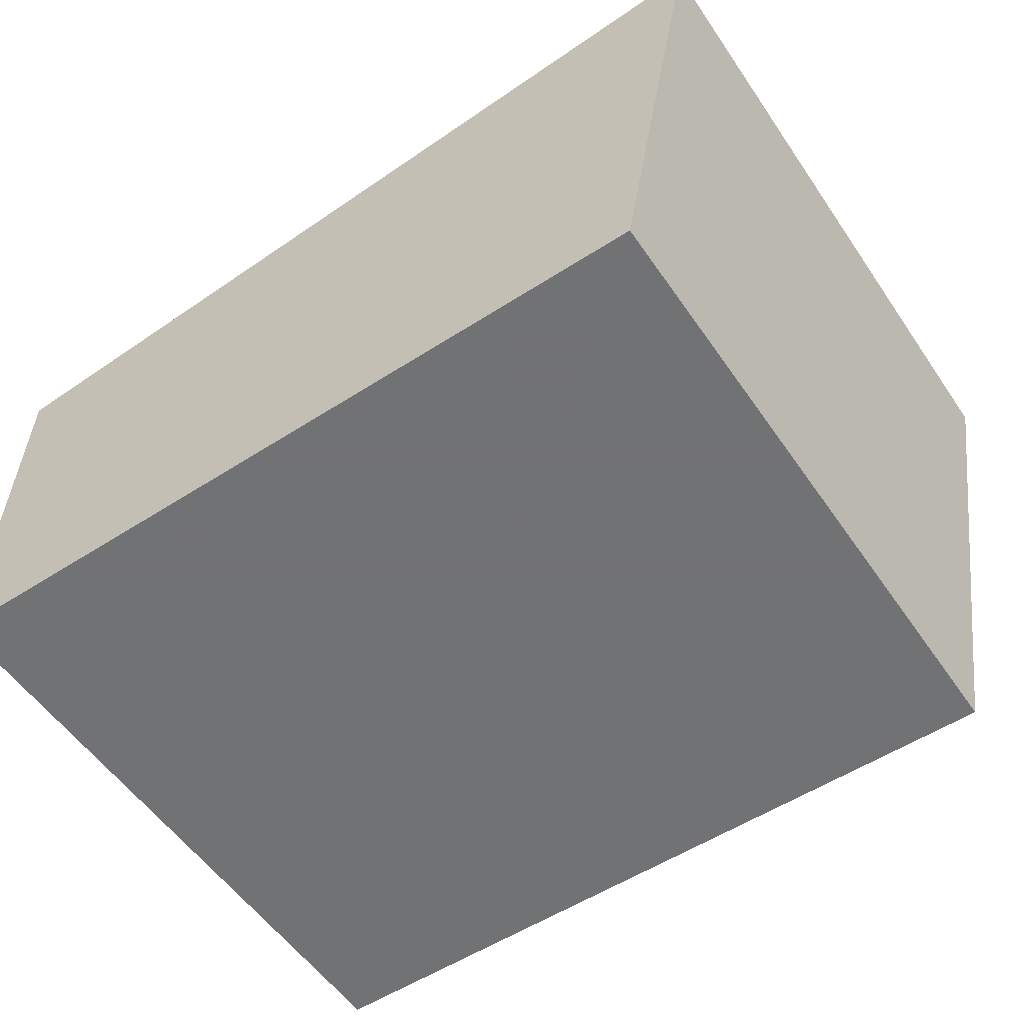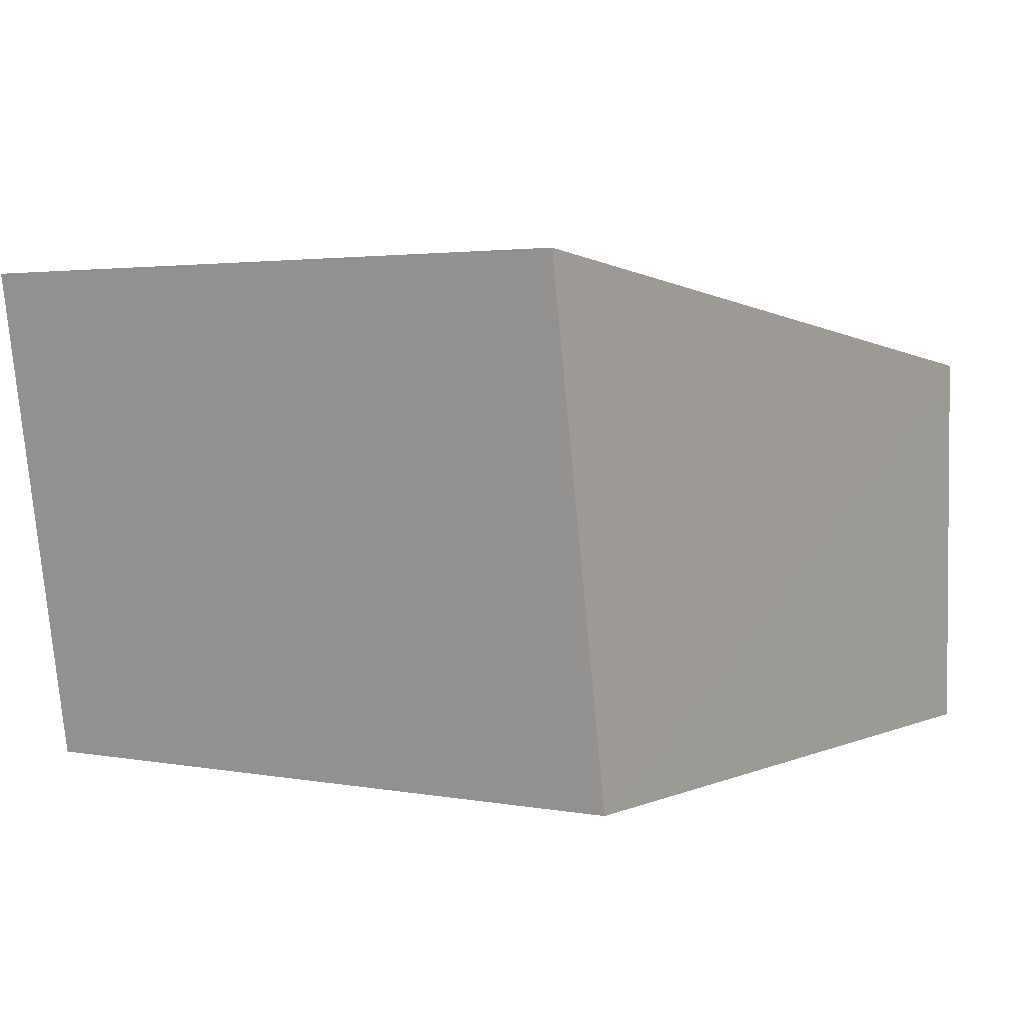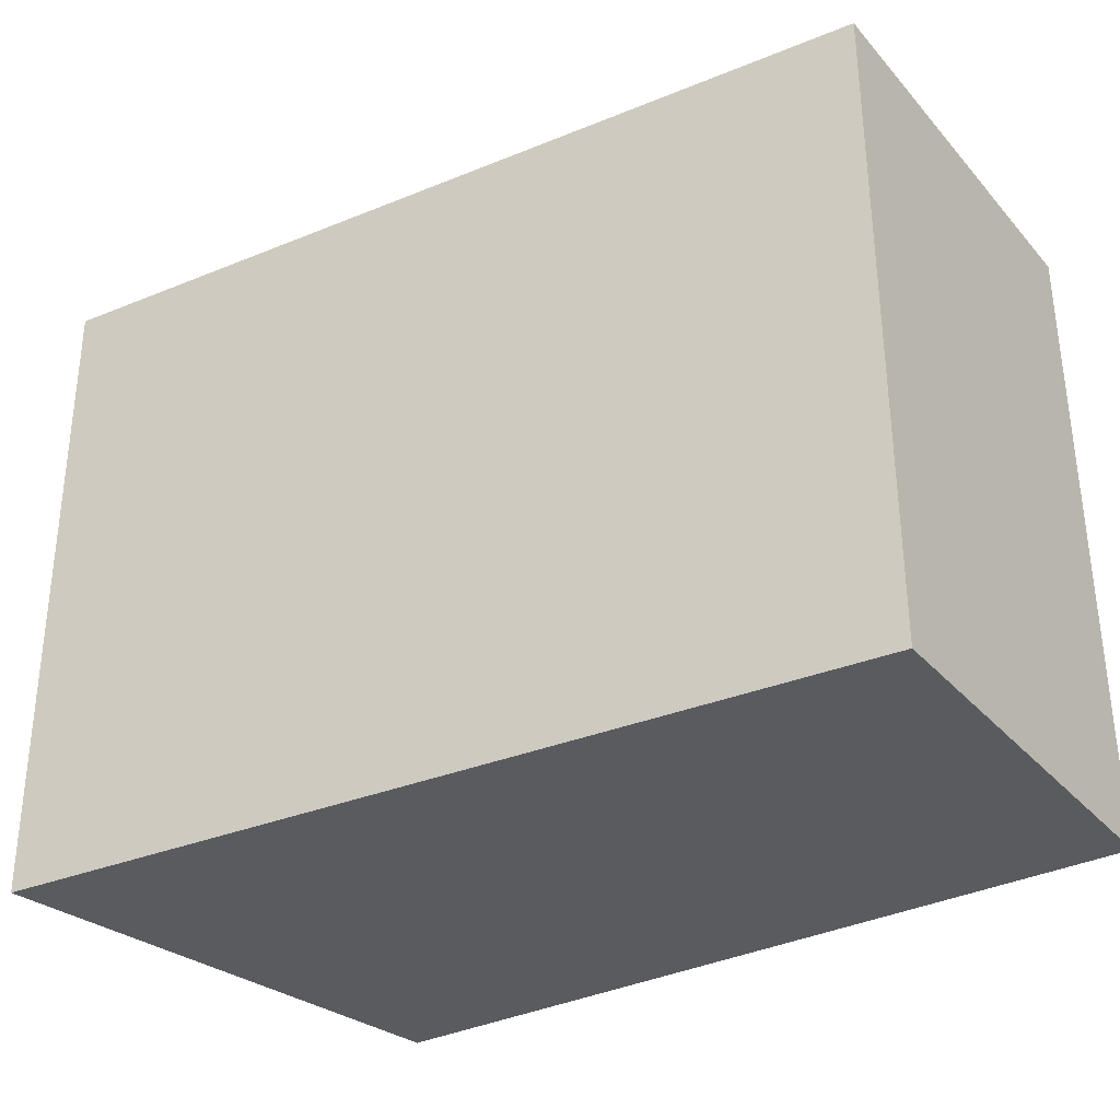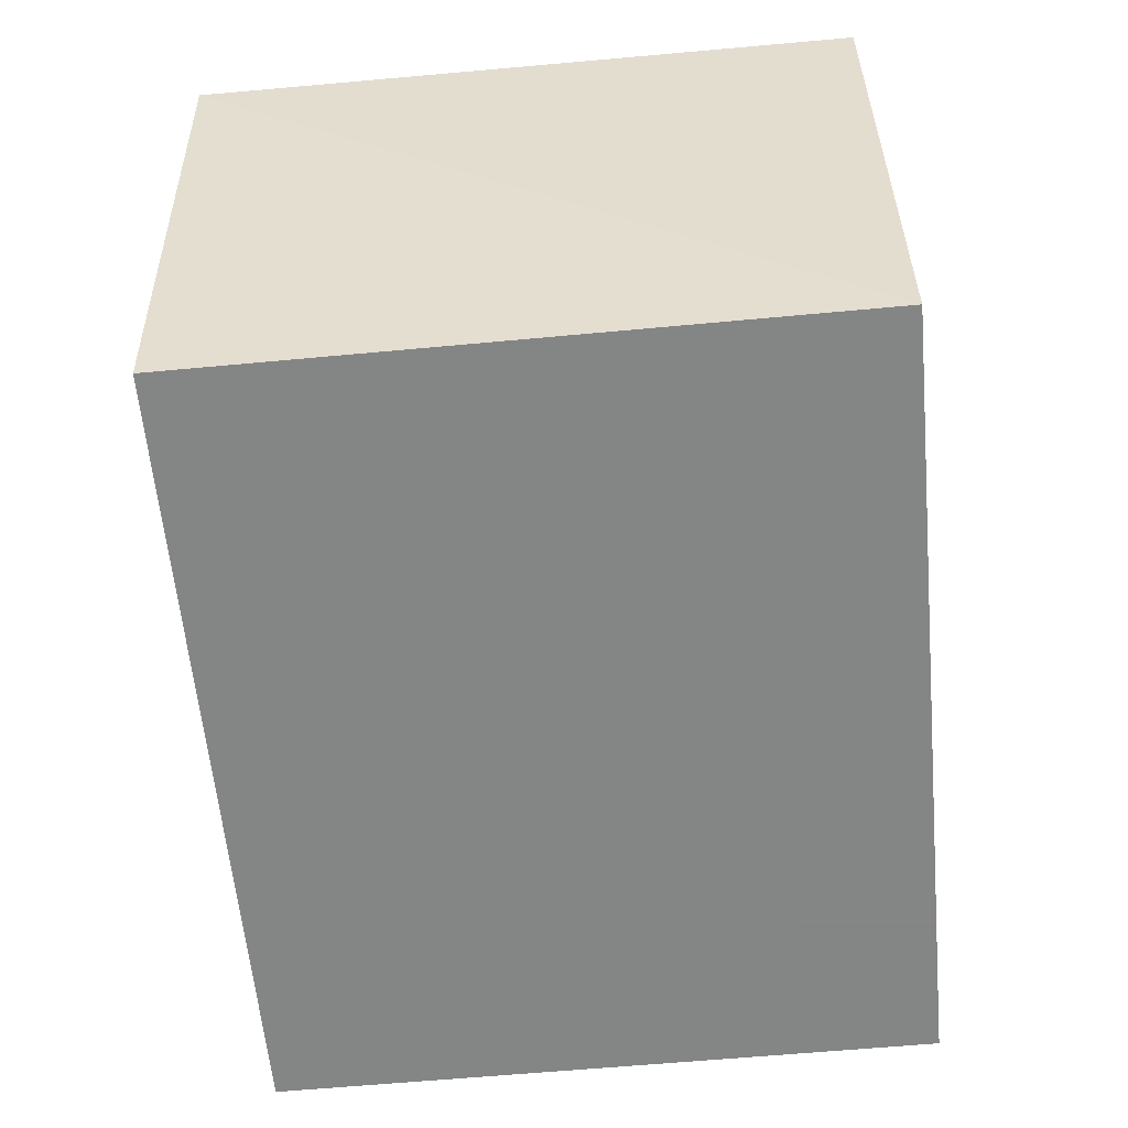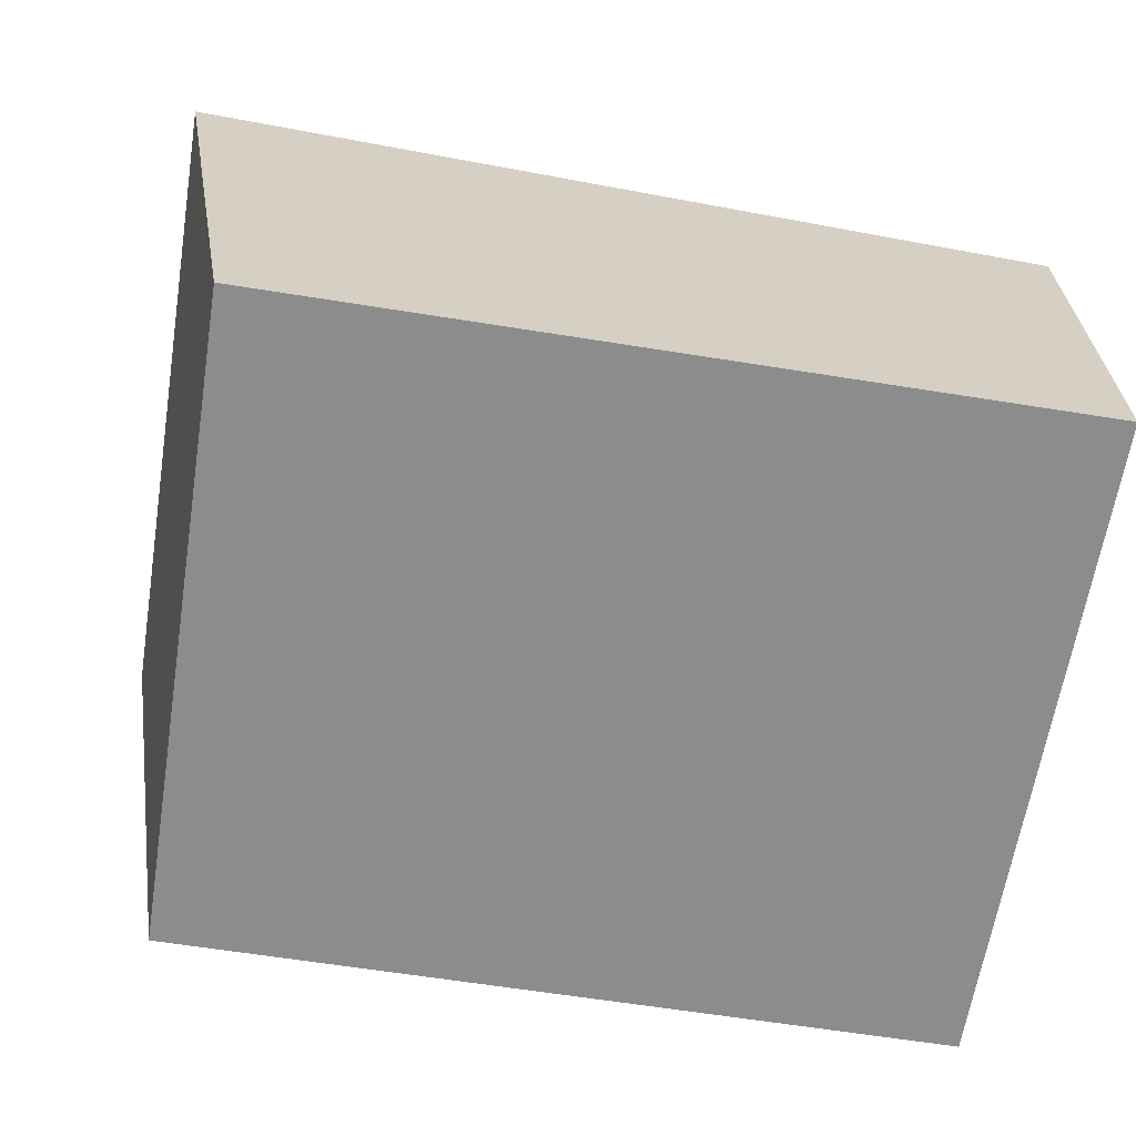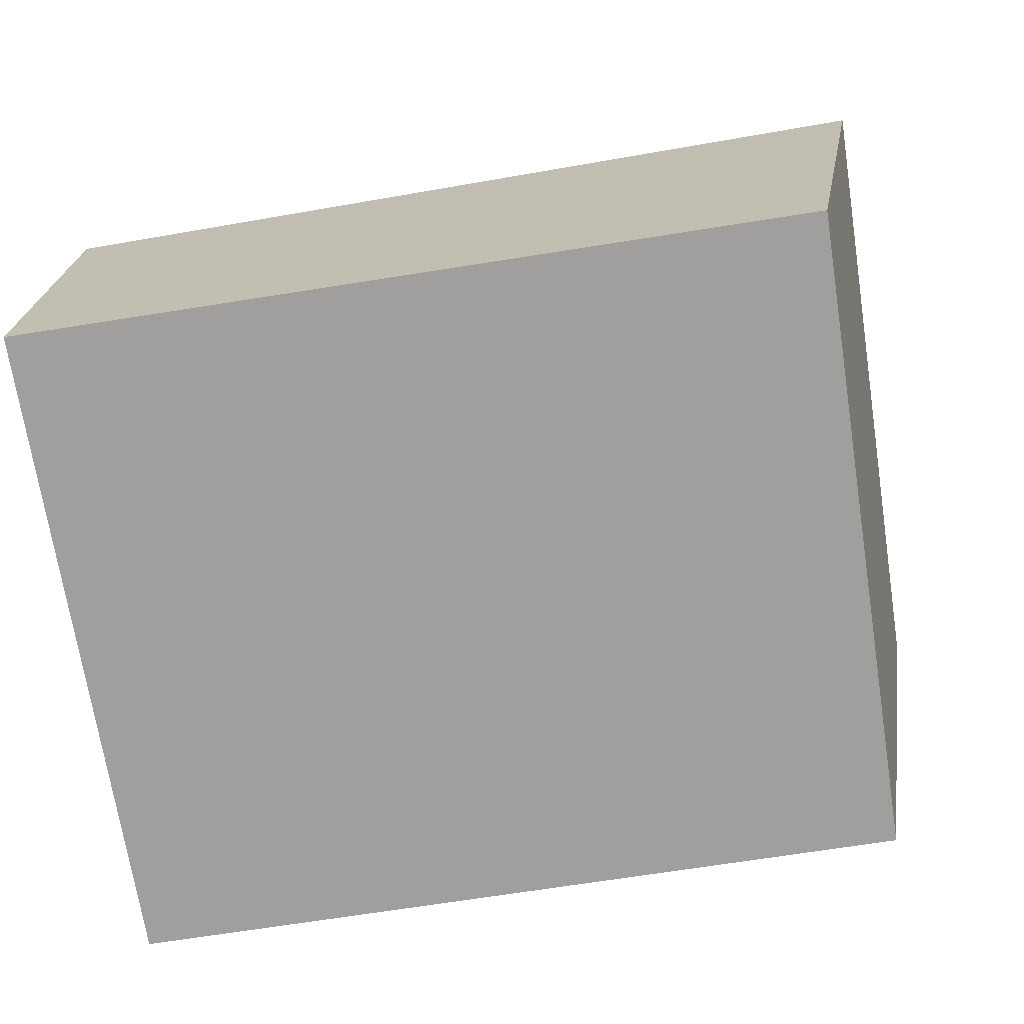
<metadata>
{"format":"obj","ext":"obj","renderer":"f3d","projection":"perspective","resolution":1024,"background":"white","views":[{"elev":-55.6,"azim":34.1,"up":"+Y"},{"elev":2.4,"azim":123.7,"up":"+Y"},{"elev":-33.2,"azim":-145.5,"up":"+Z"},{"elev":-61.6,"azim":95.4,"up":"+Y"},{"elev":-64.2,"azim":170.9,"up":"+Y"},{"elev":-71.3,"azim":8.9,"up":"+Y"}]}
</metadata>
<code>
v 0.02177 0.02157 0.05736
v 0.01812 0.0009719 0.05745
v 0.01812 0.0009719 0.03
v -0.01447 0.01813 0.03
v -0.01447 0.01813 0.05745
v -0.01447 0.0009719 0.03
v 0.02169 0.02141 0.03001
v -0.01447 0.0009719 0.05745
f 1 2 3
f 5 2 1
f 5 1 4
f 6 3 2
f 6 4 3
f 6 5 4
f 7 1 3
f 7 3 4
f 7 4 1
f 8 6 2
f 8 2 5
f 8 5 6

</code>
